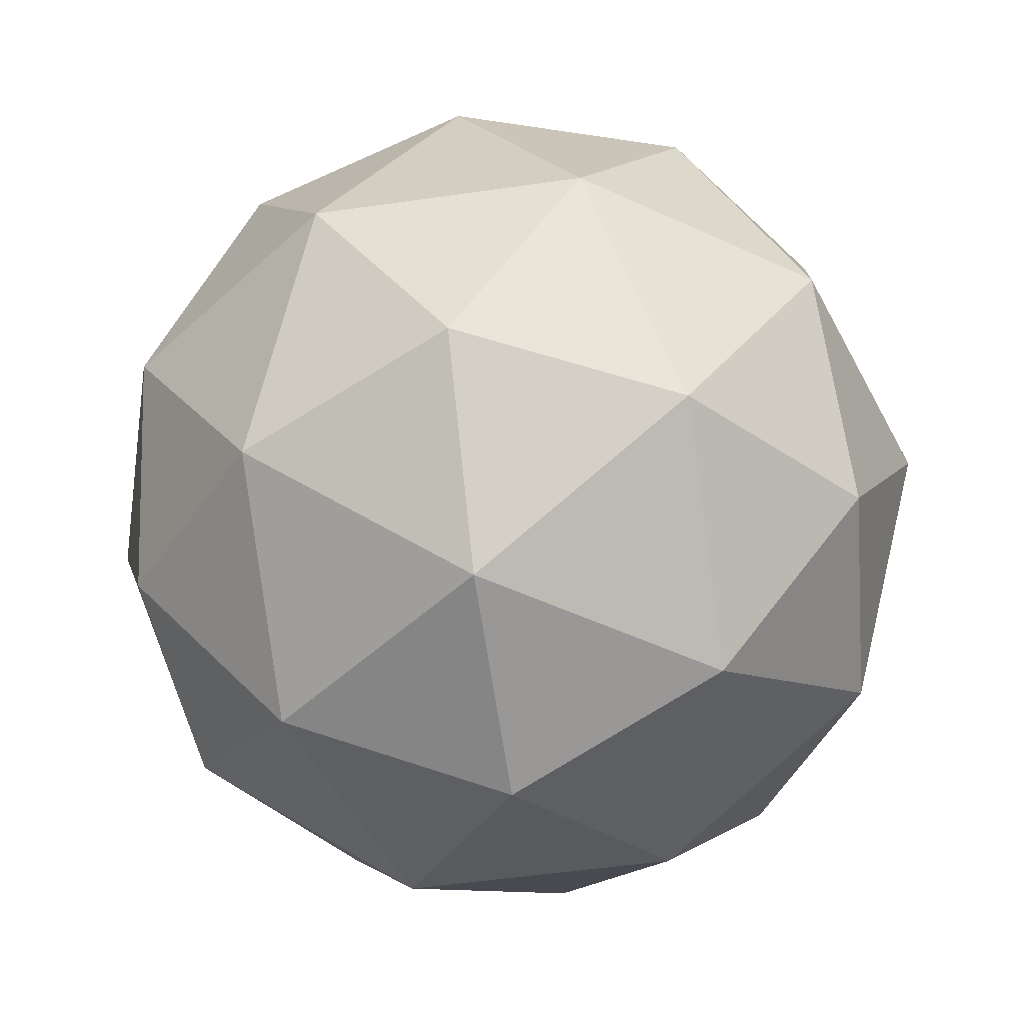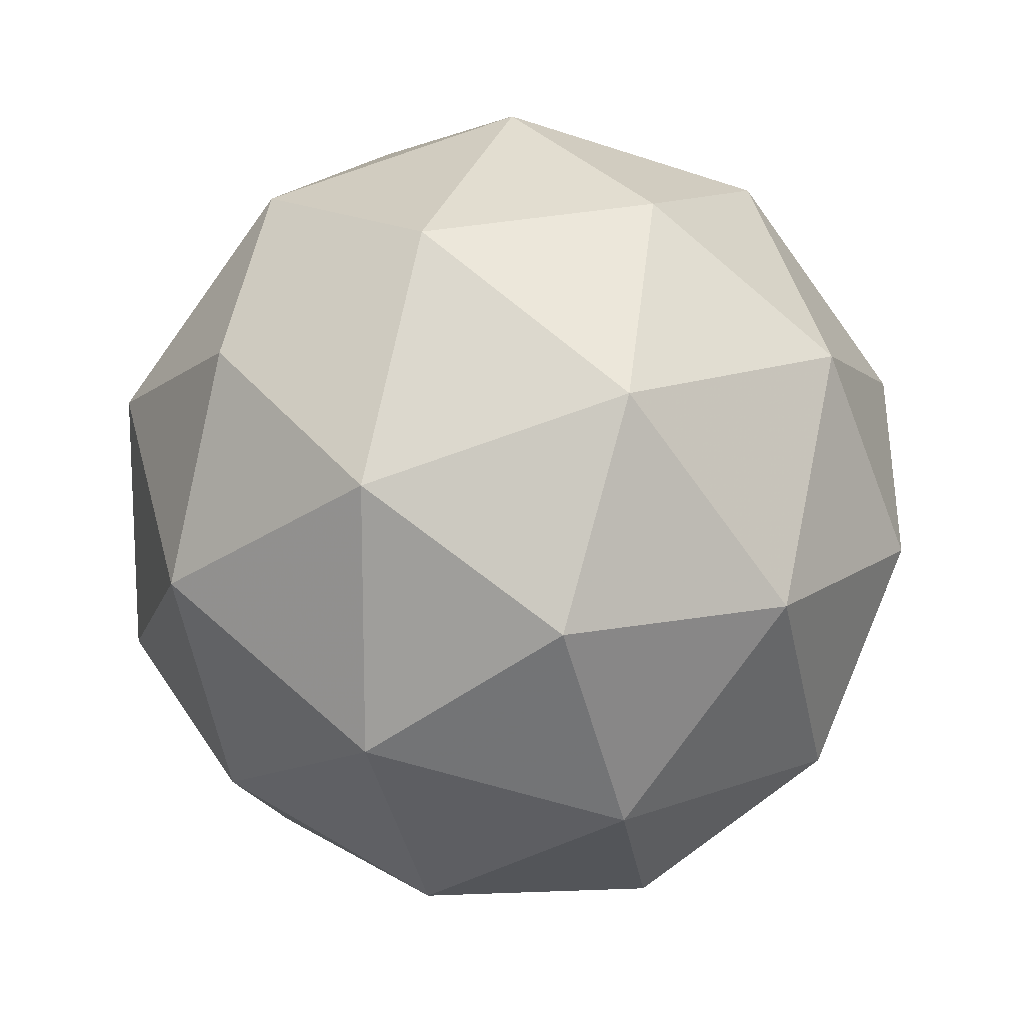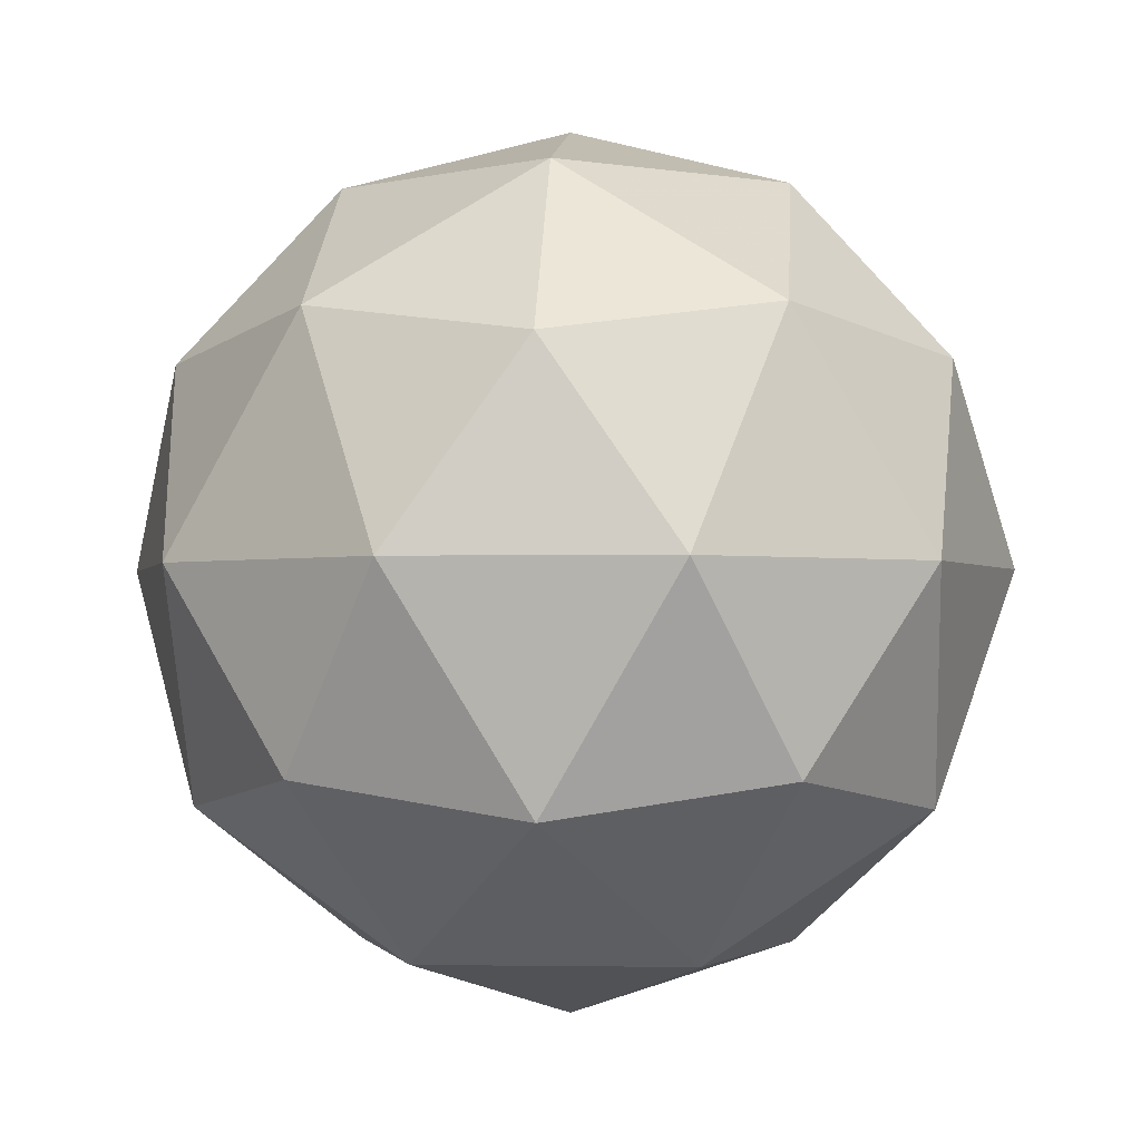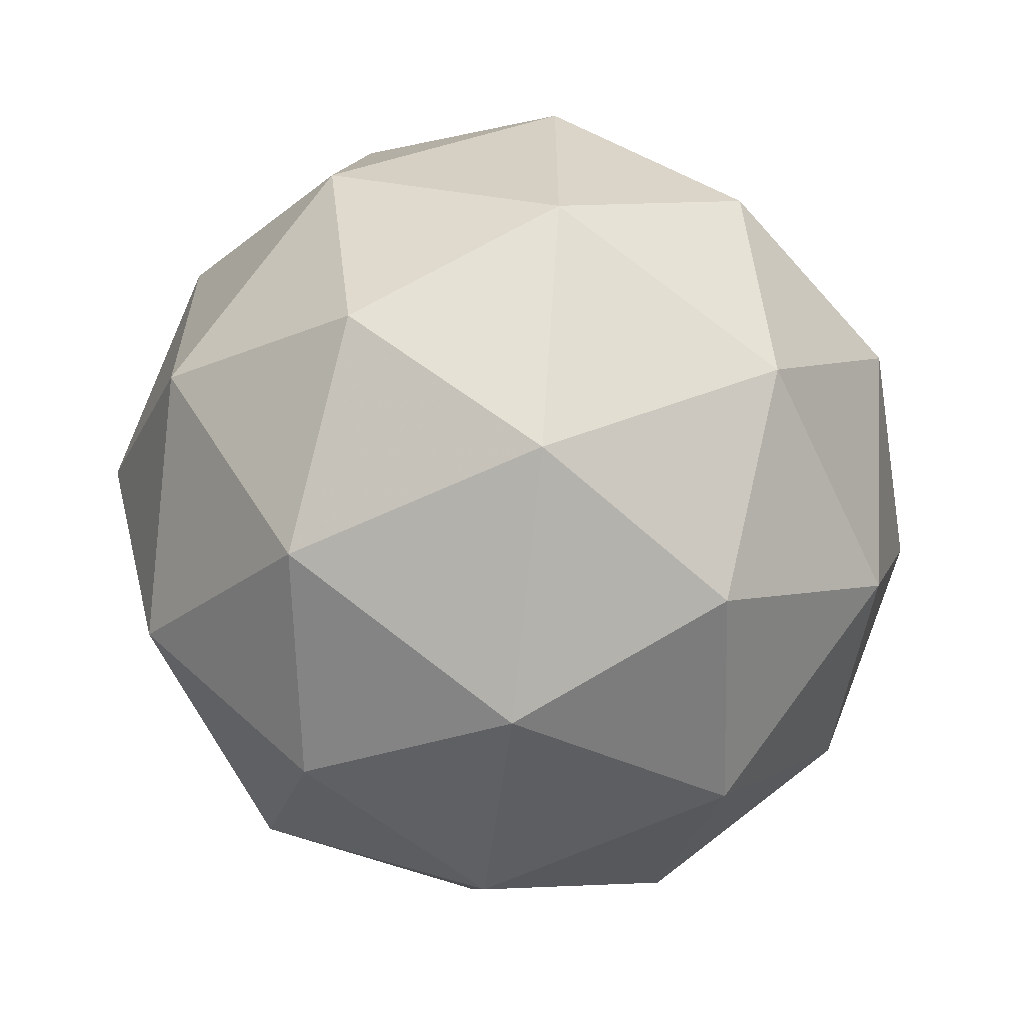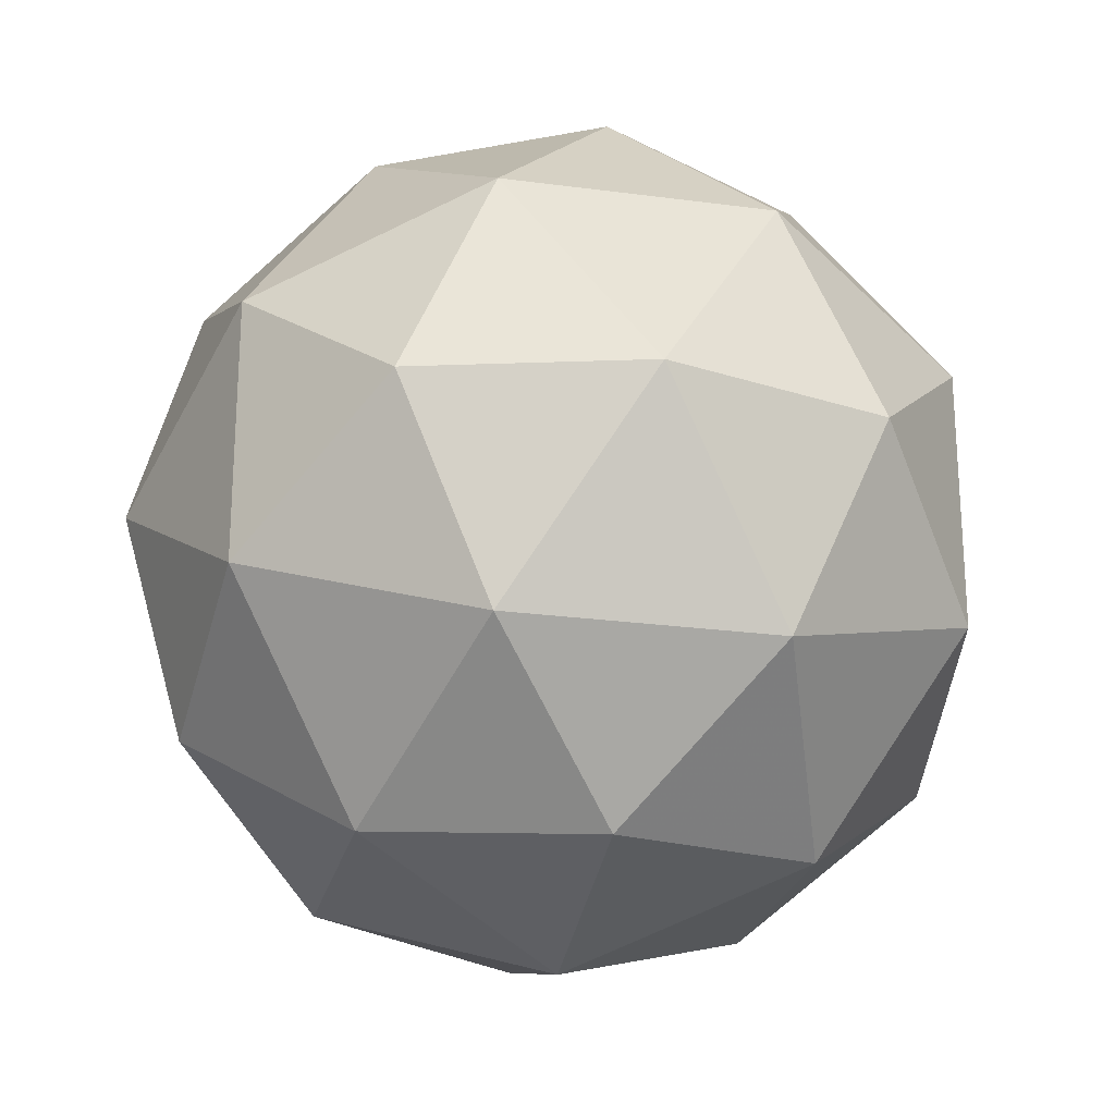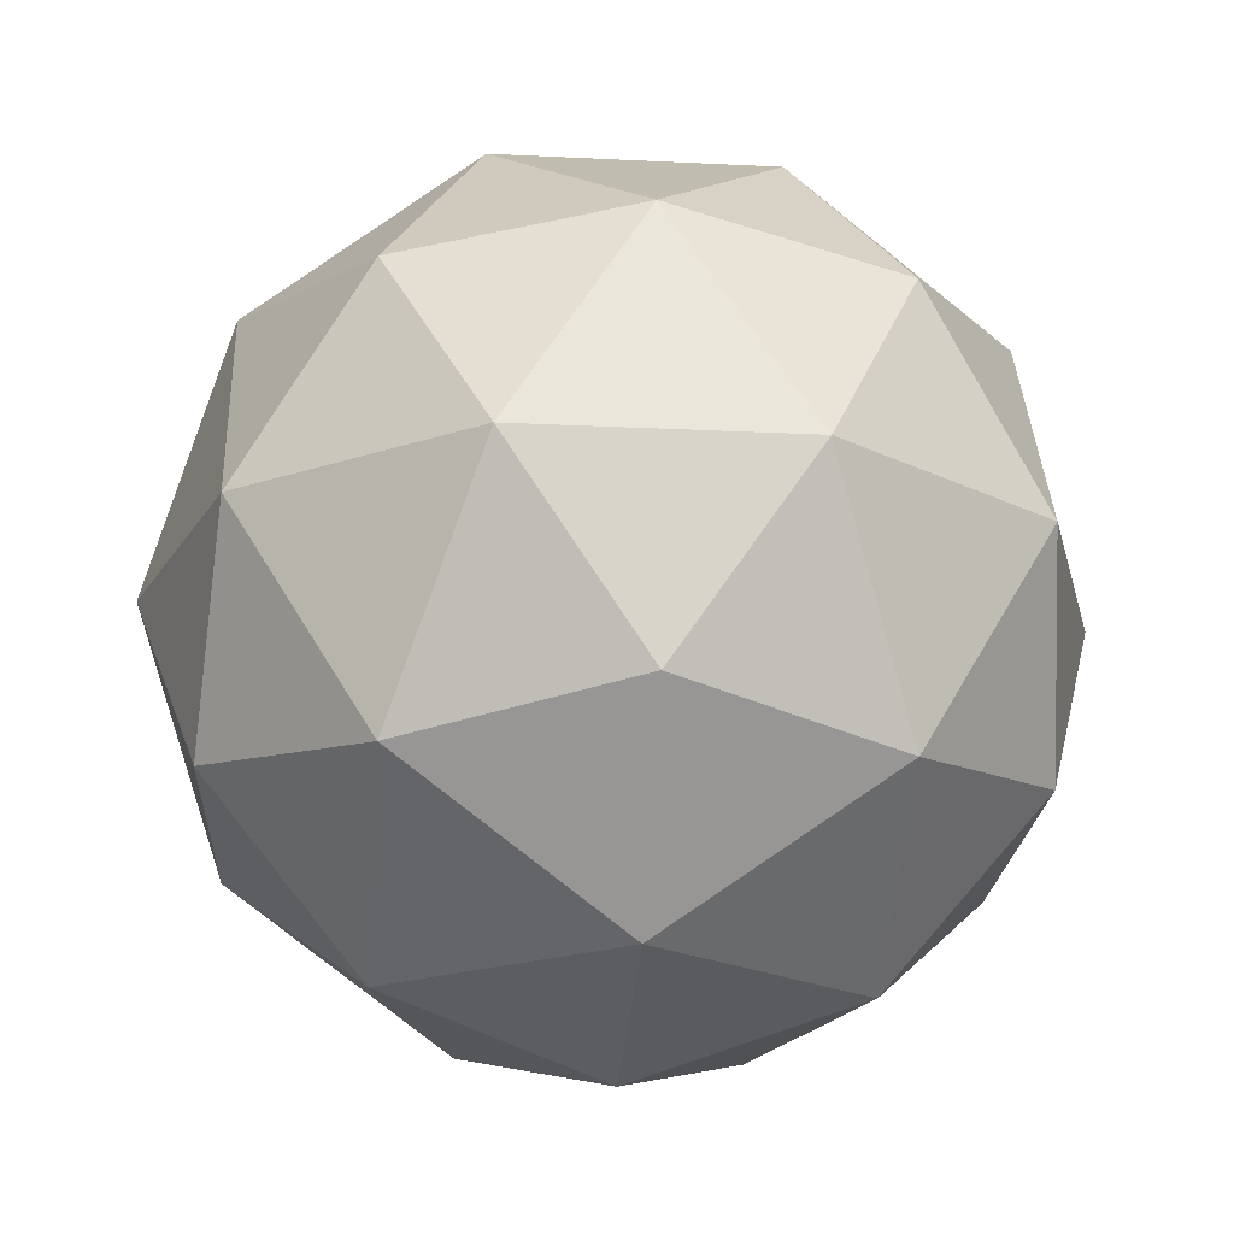
<metadata>
{"format":"obj","ext":"obj","renderer":"f3d","projection":"perspective","resolution":1024,"background":"white","views":[{"elev":-50.8,"azim":-9.0,"up":"+Y"},{"elev":15.6,"azim":110.2,"up":"+Z"},{"elev":-1.8,"azim":94.6,"up":"+Y"},{"elev":-62.3,"azim":83.6,"up":"+Z"},{"elev":-24.2,"azim":135.8,"up":"+Z"},{"elev":-21.2,"azim":120.9,"up":"+Y"}]}
</metadata>
<code>
g AWAR-i3-g98-s453
v 5079 794.5 -4023
v 5168 825.9 -3958
v 5045 825.9 -3918
v 5231 910.6 -3913
v 5257 894.1 -4023
v 4968 825.9 -4023
v 5045 825.9 -4128
v 5168 825.9 -4088
v 5279 1004 -3958
v 5021 910.6 -3844
v 5134 894.1 -3853
v 5079 1004 -3813
v 4891 910.6 -4023
v 4934 894.1 -3918
v 4879 1004 -3958
v 5021 910.6 -4202
v 4934 894.1 -4128
v 4955 1004 -4193
v 5231 910.6 -4133
v 5134 894.1 -4193
v 5202 1004 -4193
v 5202 1004 -3853
v 4955 1004 -3853
v 4879 1004 -4088
v 5079 1004 -4233
v 5279 1004 -4088
v 5137 1098 -3844
v 5223 1115 -3918
v 5113 1183 -3918
v 4927 1098 -3913
v 5024 1115 -3853
v 4989 1183 -3958
v 4927 1098 -4133
v 4900 1115 -4023
v 4989 1183 -4088
v 5137 1098 -4202
v 5024 1115 -4193
v 5113 1183 -4128
v 5267 1098 -4023
v 5223 1115 -4128
v 5189 1183 -4023
v 5079 1214 -4023
f 1 2 3
f 4 2 5
f 1 3 6
f 1 6 7
f 1 7 8
f 4 5 9
f 10 11 12
f 13 14 15
f 16 17 18
f 19 20 21
f 4 9 22
f 10 12 23
f 13 15 24
f 16 18 25
f 19 21 26
f 27 28 29
f 30 31 32
f 33 34 35
f 36 37 38
f 39 40 41
f 41 38 42
f 41 40 38
f 40 36 38
f 38 35 42
f 38 37 35
f 37 33 35
f 35 32 42
f 35 34 32
f 34 30 32
f 32 29 42
f 32 31 29
f 31 27 29
f 29 41 42
f 29 28 41
f 28 39 41
f 26 40 39
f 26 21 40
f 21 36 40
f 25 37 36
f 25 18 37
f 18 33 37
f 24 34 33
f 24 15 34
f 15 30 34
f 23 31 30
f 23 12 31
f 12 27 31
f 22 28 27
f 22 9 28
f 9 39 28
f 21 25 36
f 21 20 25
f 20 16 25
f 18 24 33
f 18 17 24
f 17 13 24
f 15 23 30
f 15 14 23
f 14 10 23
f 12 22 27
f 12 11 22
f 11 4 22
f 9 26 39
f 9 5 26
f 5 19 26
f 8 20 19
f 8 7 20
f 7 16 20
f 7 17 16
f 7 6 17
f 6 13 17
f 6 14 13
f 6 3 14
f 3 10 14
f 5 8 19
f 5 2 8
f 2 1 8
f 3 11 10
f 3 2 11
f 2 4 11
f 2 4 11

</code>
